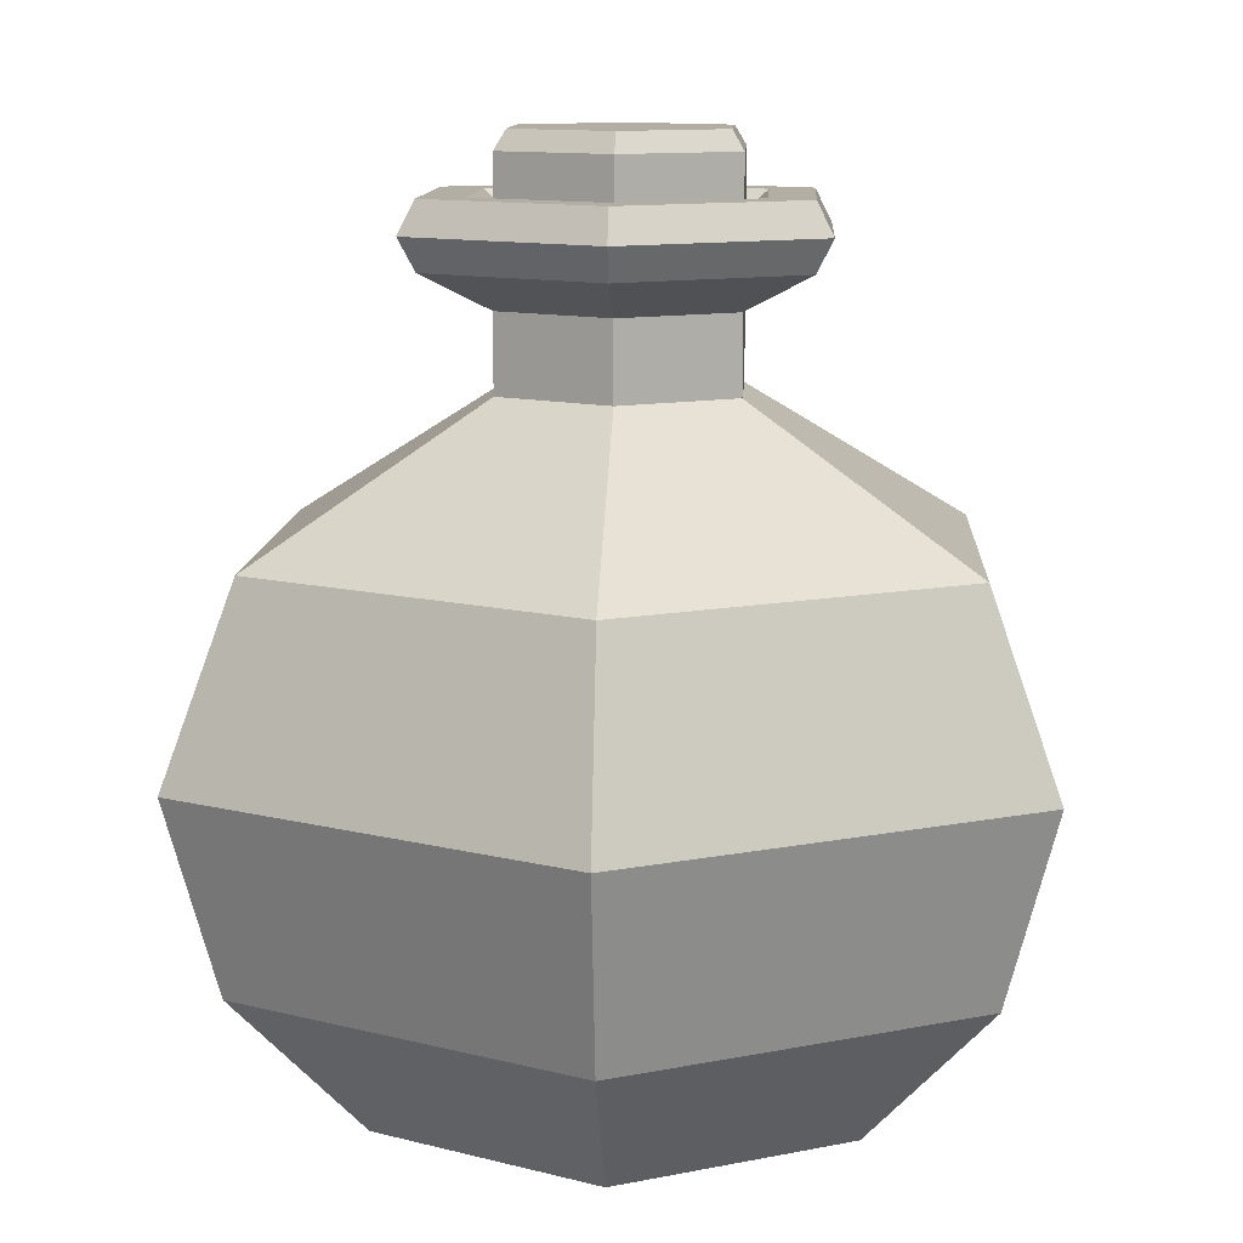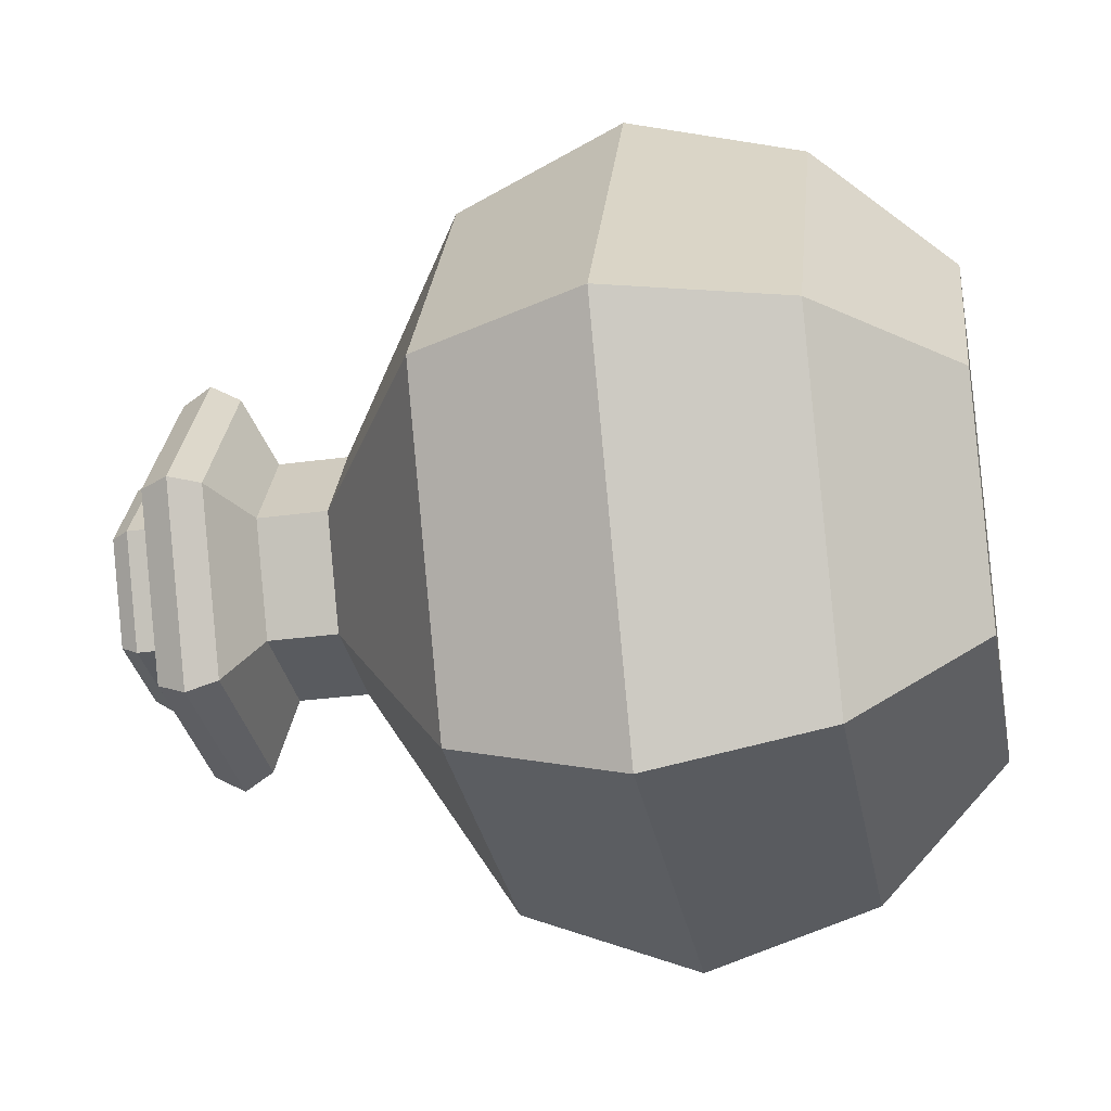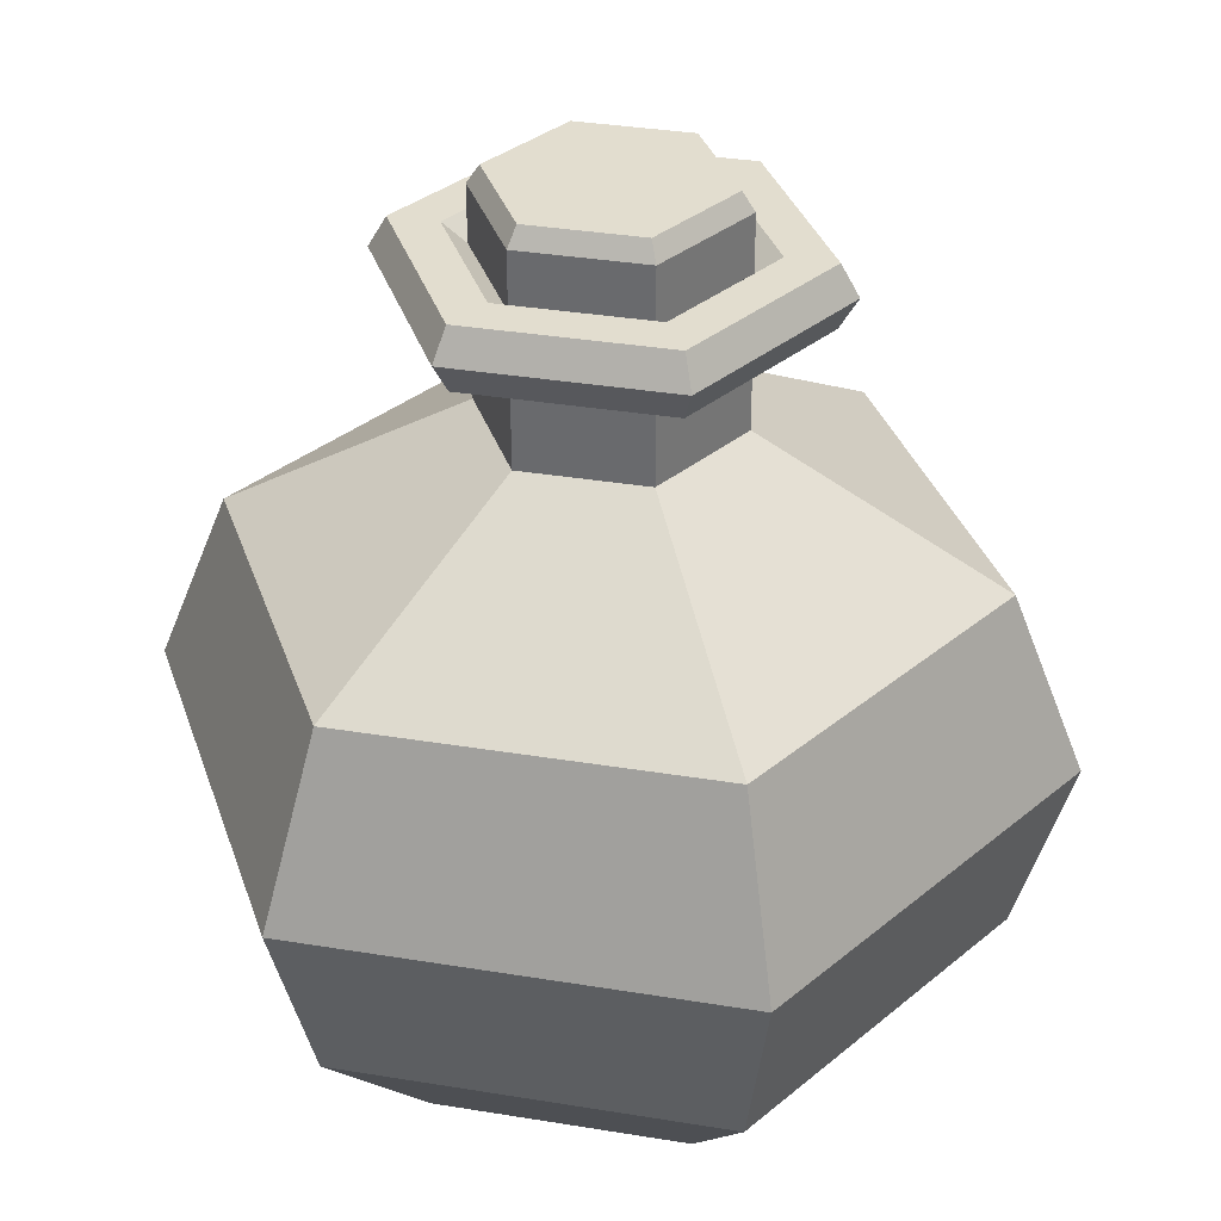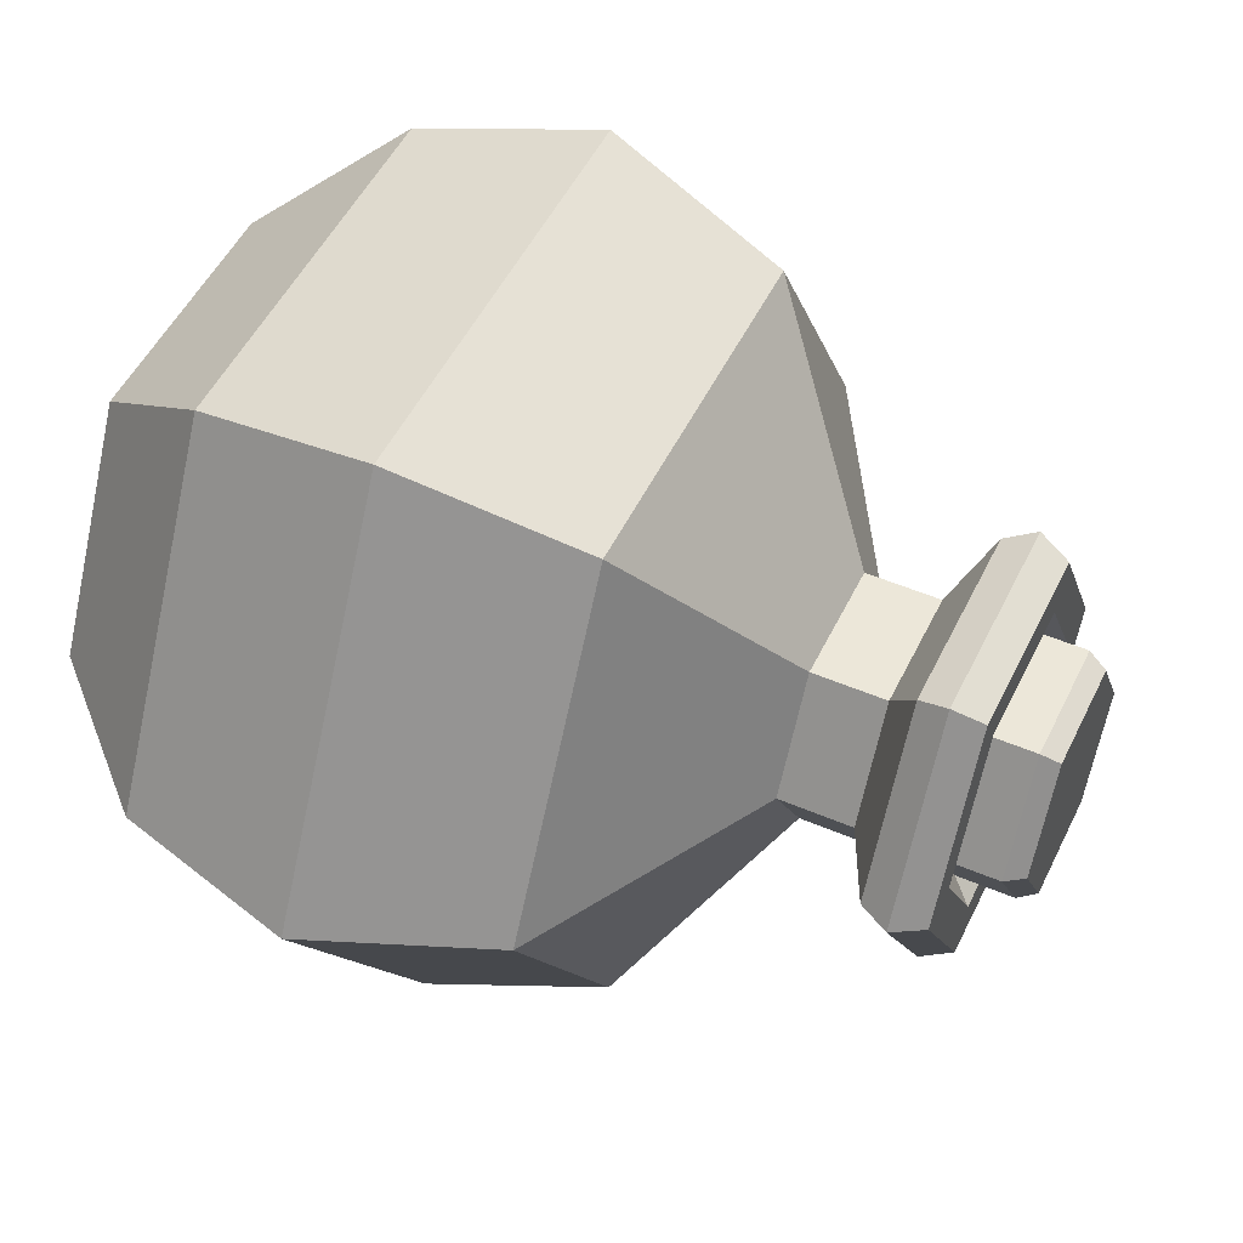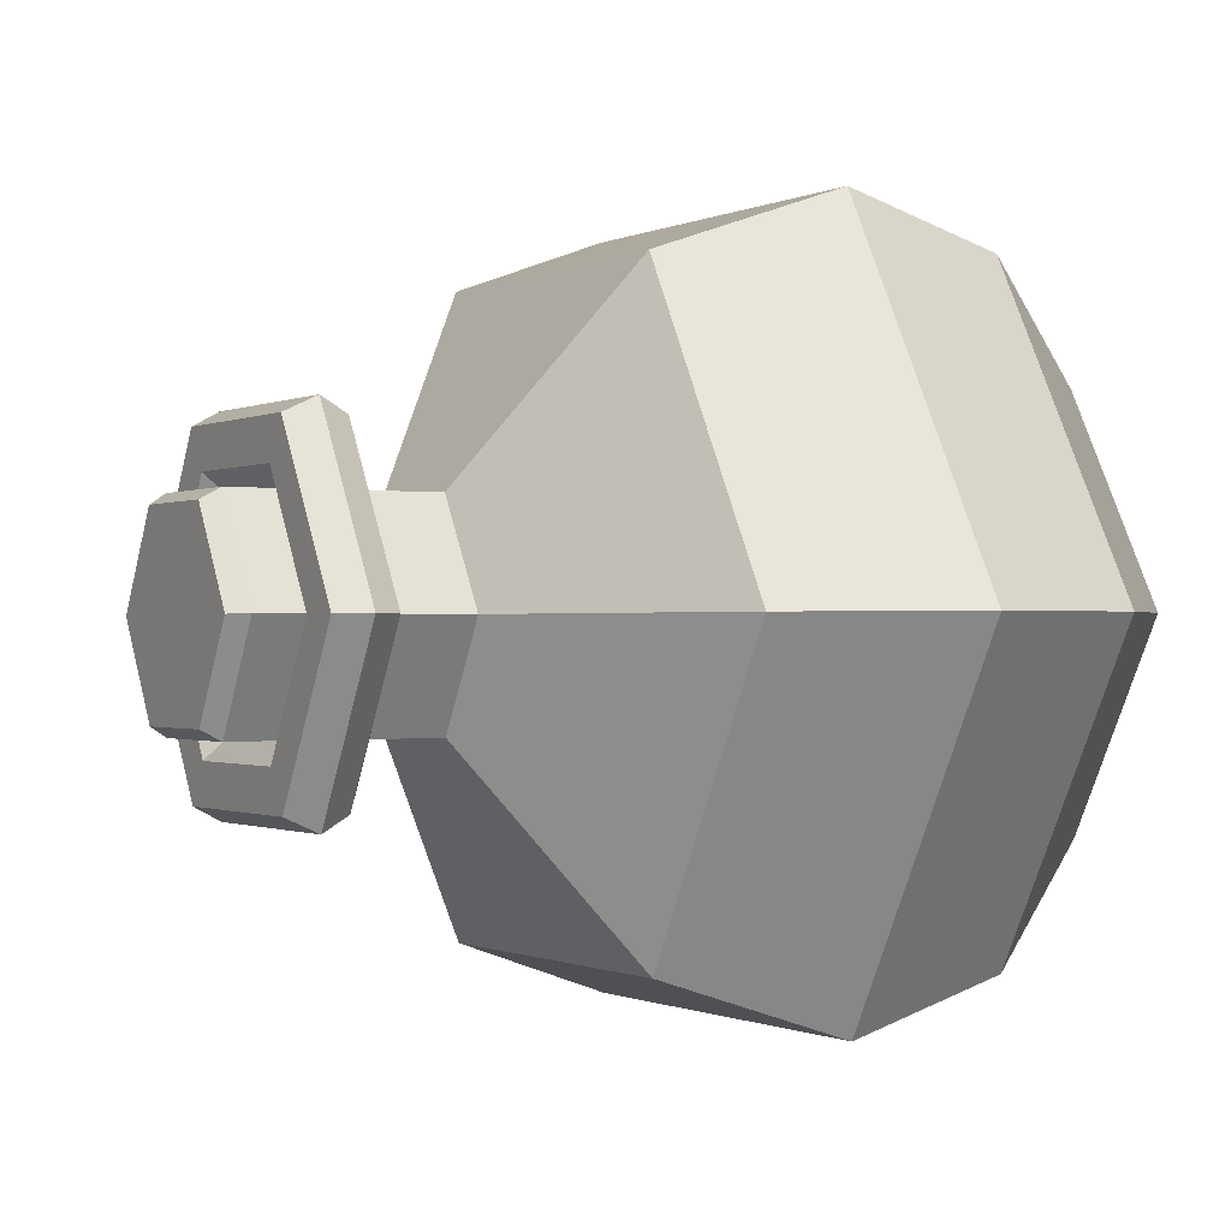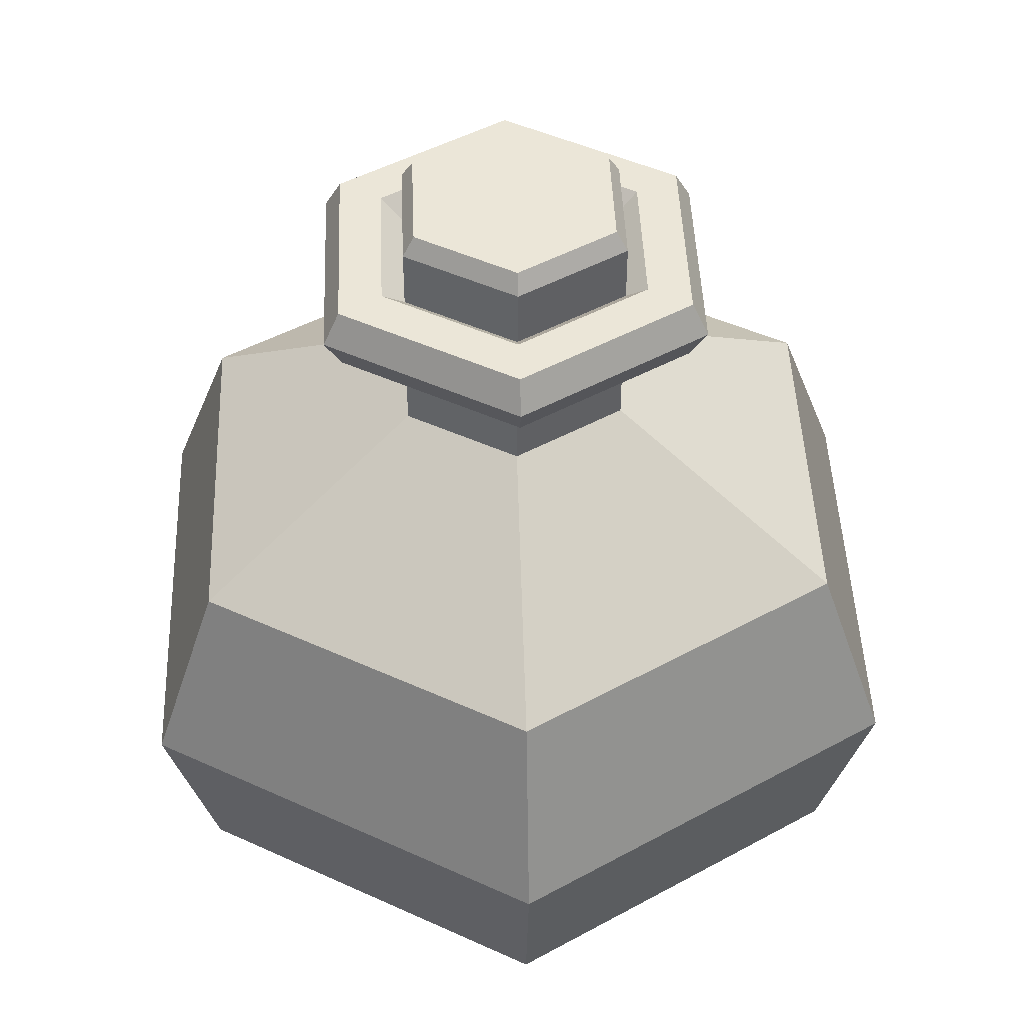
<metadata>
{"format":"obj","ext":"obj","renderer":"f3d","projection":"perspective","resolution":1024,"background":"white","views":[{"elev":10.9,"azim":-146.4,"up":"+Y"},{"elev":-32.0,"azim":-79.2,"up":"+Z"},{"elev":34.9,"azim":72.9,"up":"+Y"},{"elev":50.1,"azim":115.3,"up":"+Z"},{"elev":-0.0,"azim":-120.3,"up":"+Z"},{"elev":46.1,"azim":-151.7,"up":"+Y"}]}
</metadata>
<code>
o Green_Potion_9_Cylinder.058
v -0.0136 0.1172 -0.02267
v -0.0151 0.1128 -0.02521
v -0.02661 0.1172 0.000345
v -0.02956 0.1128 0.000372
v -0.01319 0.1172 0.02312
v -0.01463 0.1128 0.02568
v 0.01325 0.1172 0.02288
v 0.01475 0.1128 0.02541
v 0.02626 0.1172 -0.000138
v 0.0292 0.1128 -0.000165
v 0.01283 0.1172 -0.02291
v 0.01428 0.1128 -0.02548
v -0.0151 0.0948 -0.02521
v -0.02956 0.0948 0.000372
v 0.01428 0.0948 -0.02548
v -0.01463 0.0948 0.02568
v 0.01475 0.0948 0.02541
v 0.0292 0.0948 -0.000165
v -0.0221 0.0948 0.01303
v 0.02174 0.0948 -0.01282
v -0.03015 -0.09051 -0.05115
v -0.04623 -0.05721 -0.07843
v 0.02923 -0.09051 -0.0517
v 0.04481 -0.05721 -0.07926
v 0.05938 -0.09051 -0.000547
v 0.09105 -0.05721 -0.000836
v 0.03017 -0.09051 0.05114
v 0.04625 -0.05721 0.07842
v -0.02921 -0.09051 0.05169
v -0.04479 -0.05721 0.07925
v -0.05937 -0.09051 0.000537
v -0.09103 -0.05721 0.000826
v -0.05263 -0.01327 -0.08929
v 0.02491 0.0962 -0.04406
v -0.0506 0.0962 0.000457
v 0.05101 -0.01327 -0.09023
v 0.02571 0.0962 0.04359
v 0.1036 -0.01327 -0.000951
v -0.02489 0.0962 0.04405
v 0.05265 -0.01327 0.08928
v 0.05062 0.0962 -0.000467
v -0.05099 -0.01327 0.09022
v -0.02569 0.0962 -0.0436
v -0.1036 -0.01327 0.000941
v -0.04639 0.1036 0.000418
v -0.02282 0.1036 0.04039
v 0.02357 0.1036 0.03997
v 0.04641 0.1036 -0.000429
v 0.02284 0.1036 -0.0404
v -0.02356 0.1036 -0.03998
v -0.02356 0.08878 -0.03998
v 0.02284 0.08878 -0.0404
v 0.04641 0.08878 -0.000429
v 0.02357 0.08878 0.03997
v -0.02282 0.08878 0.04039
v -0.04639 0.08878 0.000418
v -0.02943 0.08044 0.000264
v -0.01448 0.08044 0.02562
v 0.01496 0.08044 0.02536
v 0.02945 0.08044 -0.000274
v 0.0145 0.08044 -0.02564
v -0.01494 0.08044 -0.02537
v -0.01494 0.06288 -0.02537
v 0.0145 0.06288 -0.02564
v 0.02945 0.06288 -0.000274
v 0.01496 0.06288 0.02536
v -0.01448 0.06288 0.02562
v -0.02943 0.06288 0.000264
v -0.0863 0.03017 0.000782
v -0.04247 0.03017 0.07514
v 0.04385 0.03017 0.07435
v 0.08632 0.03017 -0.000793
v 0.04248 0.03017 -0.07515
v -0.04383 0.03017 -0.07436
v -0.03507 0.1036 0.000315
v -0.01725 0.1036 0.03053
v 0.01782 0.1036 0.03021
v 0.03508 0.1036 -0.000325
v 0.01727 0.1036 -0.03054
v -0.01781 0.1036 -0.03022
v -0.02853 0.09857 0.000255
v -0.01403 0.09857 0.02484
v 0.0145 0.09857 0.02458
v 0.02855 0.09857 -0.000266
v 0.01405 0.09857 -0.02485
v -0.01448 0.09857 -0.02459
f 2 4 3 1
f 4 6 5 3
f 6 8 7 5
f 8 10 9 7
f 10 12 11 9
f 12 2 1 11
f 1 3 5 7 9 11
f 2 13 14 4
f 6 16 17 8
f 12 15 13 2
f 10 18 20 15 12
f 8 17 18 10
f 4 14 19 16 6
f 24 36 38 26
f 28 40 42 30
f 30 42 44 32
f 32 44 33 22
f 26 38 40 28
f 55 54 37 39
f 22 24 23 21
f 24 26 25 23
f 26 28 27 25
f 28 30 29 27
f 30 32 31 29
f 32 22 21 31
f 21 23 25 27 29 31
f 60 61 52 53
f 58 59 54 55
f 59 60 53 54
f 57 58 55 56
f 61 62 51 52
f 39 37 47 46
f 22 33 36 24
f 51 56 35 43
f 35 39 46 45
f 34 43 50 49
f 41 34 49 48
f 52 51 43 34
f 65 64 61 60
f 56 55 39 35
f 43 35 45 50
f 53 52 34 41
f 37 41 48 47
f 54 53 41 37
f 73 74 63 64
f 68 67 58 57
f 62 57 56 51
f 64 63 62 61
f 63 68 57 62
f 67 66 59 58
f 42 40 71 70
f 69 70 67 68
f 70 71 66 67
f 74 69 68 63
f 72 73 64 65
f 66 65 60 59
f 71 72 65 66
f 36 33 74 73
f 44 42 70 69
f 38 36 73 72
f 33 44 69 74
f 40 38 72 71
f 47 48 78 77
f 50 45 75 80
f 46 47 77 76
f 48 49 79 78
f 49 50 80 79
f 45 46 76 75
f 75 76 82 81
f 78 79 85 84
f 76 77 83 82
f 79 80 86 85
f 77 78 84 83
f 80 75 81 86

</code>
